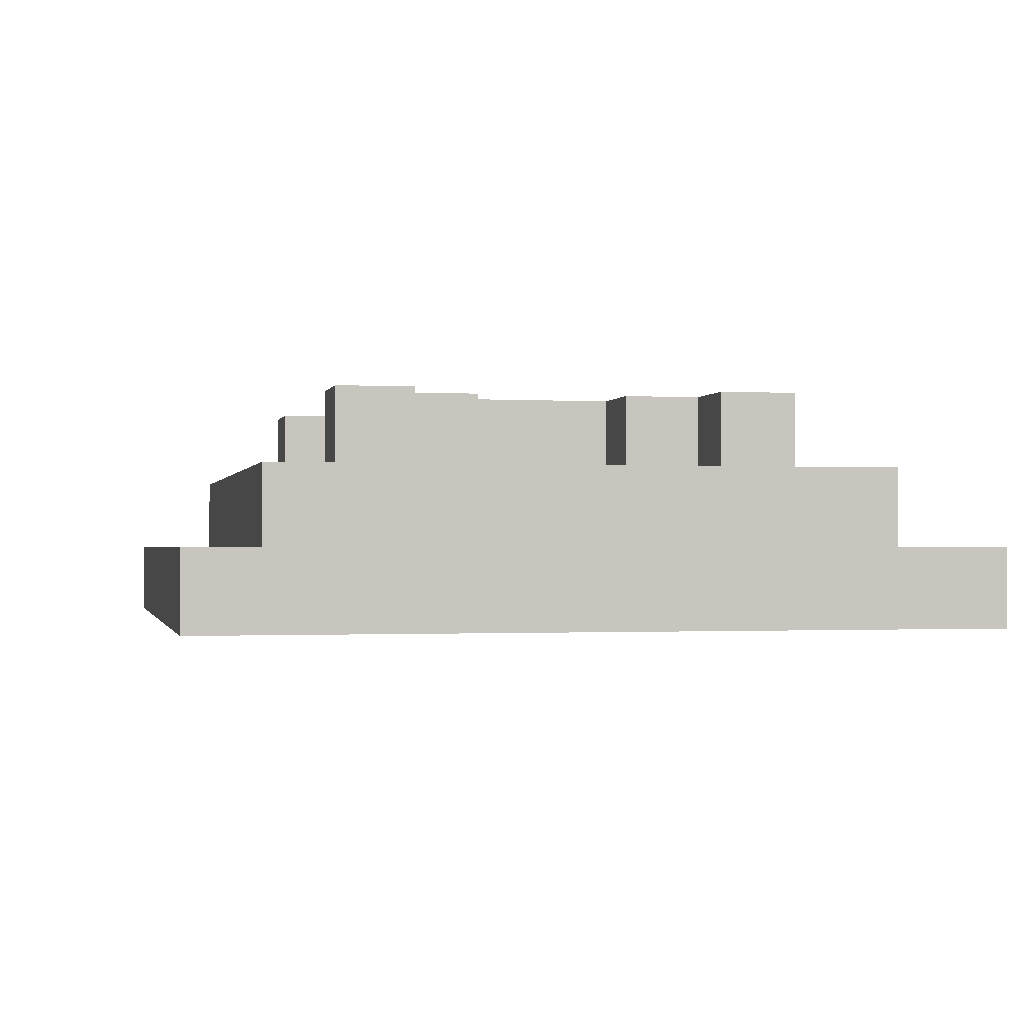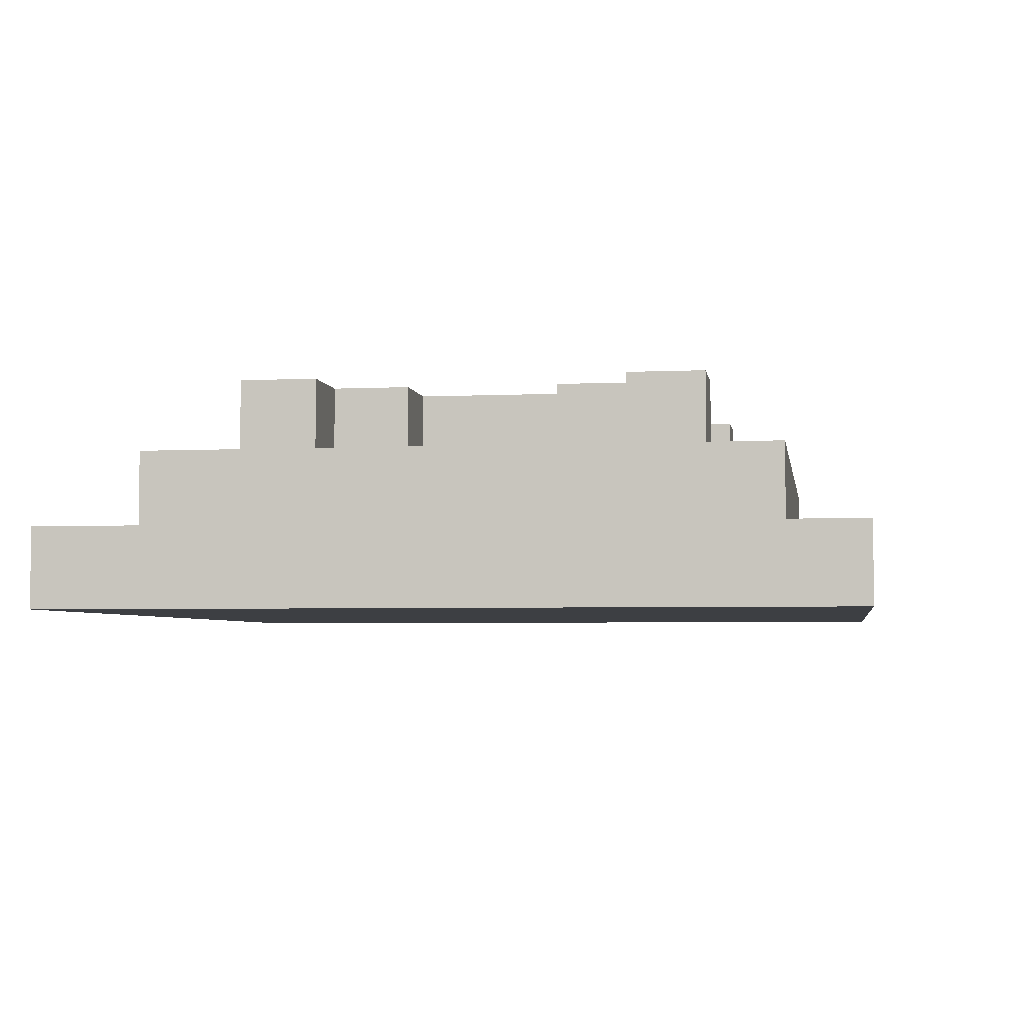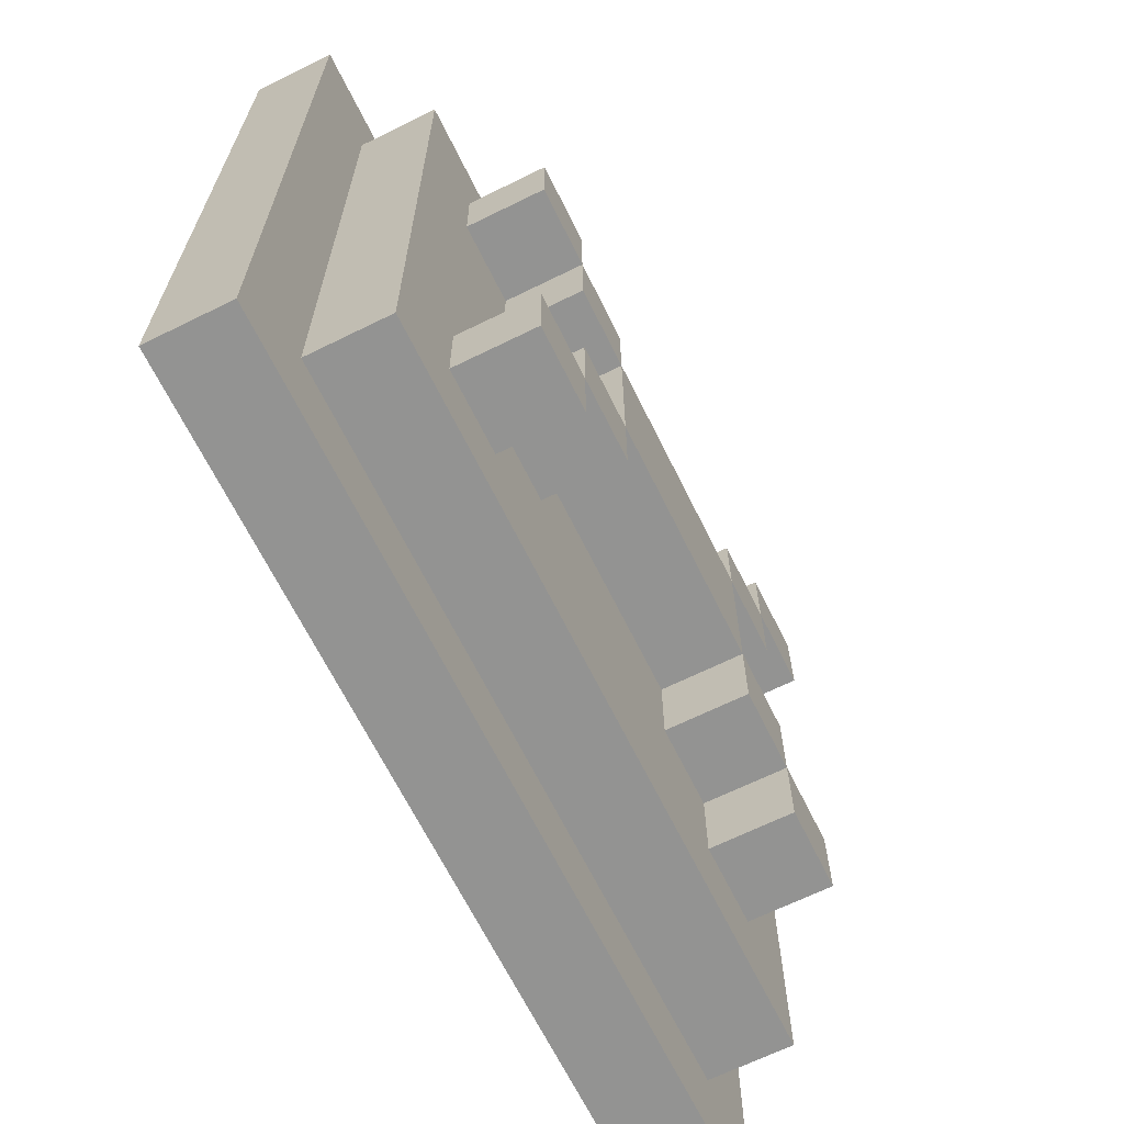
<metadata>
{"format":"obj","ext":"obj","renderer":"f3d","projection":"perspective","resolution":1024,"background":"white","views":[{"elev":-1.0,"azim":-102.3,"up":"+Y"},{"elev":-4.0,"azim":99.0,"up":"+Y"},{"elev":-66.6,"azim":116.3,"up":"+Z"}]}
</metadata>
<code>
o
v -0.5 0 0.5
v -0.5 0 0.3
v -0.5 0 0.2
v -0.5 0 0.1
v -0.5 0 0
v -0.5 0 -0.1
v -0.5 0 -0.2
v -0.5 0 -0.3
v -0.5 0 -0.4
v -0.5 0 -0.5
v -0.5 0.1 0.5
v -0.5 0.1 0.3
v -0.5 0.1 0.2
v -0.5 0.1 0.1
v -0.5 0.1 0
v -0.5 0.1 -0.1
v -0.5 0.1 -0.2
v -0.5 0.1 -0.3
v -0.5 0.1 -0.4
v -0.5 0.1 -0.5
v -0.4 0.1 0.4
v -0.4 0.1 0.3
v -0.4 0.1 0.2
v -0.4 0.1 0.1
v -0.4 0.1 0
v -0.4 0.1 -0.1
v -0.4 0.1 -0.2
v -0.4 0.1 -0.3
v -0.4 0.1 -0.4
v -0.4 0.2 0.4
v -0.4 0.2 -0.4
v -0.3 0.2 0.3
v -0.3 0.2 0.2
v -0.3 0.2 -0.2
v -0.3 0.2 -0.3
v -0.3 0.3 0.3
v -0.3 0.3 0.2
v -0.3 0.3 -0.2
v -0.3 0.3 -0.3
v -0.2 0.2 0.2
v -0.2 0.2 0.1
v -0.2 0.2 -0.1
v -0.2 0.2 -0.2
v -0.2 0.3 0.2
v -0.2 0.3 0.1
v -0.2 0.3 -0.1
v -0.2 0.3 -0.2
v -0.1 0.2 0.1
v -0.1 0.2 -0.1
v -0.1 0.3 0.1
v -0.1 0.3 -0.1
v 0.2 0.2 0.2
v 0.2 0.2 0.1
v 0.2 0.2 -0.1
v 0.2 0.2 -0.2
v 0.2 0.3 0.2
v 0.2 0.3 0.1
v 0.2 0.3 -0.1
v 0.2 0.3 -0.2
v 0.3 0.2 0.3
v 0.3 0.2 0.2
v 0.3 0.2 -0.2
v 0.3 0.2 -0.3
v 0.3 0.3 0.3
v 0.3 0.3 0.2
v 0.3 0.3 -0.2
v 0.3 0.3 -0.3
v -0.2 0.2 0.3
v -0.2 0.2 0.2
v -0.2 0.2 -0.2
v -0.2 0.2 -0.3
v -0.2 0.3 0.3
v -0.2 0.3 0.2
v -0.2 0.3 -0.2
v -0.2 0.3 -0.3
v -0.1 0.2 0.2
v -0.1 0.2 0.1
v -0.1 0.2 -0.1
v -0.1 0.2 -0.2
v -0.1 0.3 0.2
v -0.1 0.3 0.1
v -0.1 0.3 -0.1
v -0.1 0.3 -0.2
v 0.2 0.2 0.1
v 0.2 0.2 0
v 0.2 0.2 -0.1
v 0.2 0.3 0.1
v 0.2 0.3 -0.1
v 0.3 0.2 0.2
v 0.3 0.2 0.1
v 0.3 0.2 -0.1
v 0.3 0.2 -0.2
v 0.3 0.3 0.2
v 0.3 0.3 0.1
v 0.3 0.3 -0.1
v 0.3 0.3 -0.2
v 0.4 0.2 0.3
v 0.4 0.2 0.2
v 0.4 0.2 -0.2
v 0.4 0.2 -0.3
v 0.4 0.3 0.3
v 0.4 0.3 0.2
v 0.4 0.3 -0.2
v 0.4 0.3 -0.3
v 0.5 0.1 0.4
v 0.5 0.1 0.3
v 0.5 0.1 0.2
v 0.5 0.1 0.1
v 0.5 0.1 0
v 0.5 0.1 -0.1
v 0.5 0.1 -0.2
v 0.5 0.1 -0.3
v 0.5 0.1 -0.4
v 0.5 0.2 0.4
v 0.5 0.2 -0.4
v 0.6 0 0.5
v 0.6 0 0.3
v 0.6 0 0.2
v 0.6 0 0.1
v 0.6 0 0
v 0.6 0 -0.1
v 0.6 0 -0.2
v 0.6 0 -0.3
v 0.6 0 -0.4
v 0.6 0 -0.5
v 0.6 0.1 0.5
v 0.6 0.1 0.3
v 0.6 0.1 0.2
v 0.6 0.1 0.1
v 0.6 0.1 0
v 0.6 0.1 -0.1
v 0.6 0.1 -0.2
v 0.6 0.1 -0.3
v 0.6 0.1 -0.4
v 0.6 0.1 -0.5
v -0.5 0 0.5
v -0.5 0.1 0.5
v -0.4 0 0.5
v -0.4 0.1 0.5
v -0.3 0 0.5
v -0.3 0.1 0.5
v -0.2 0 0.5
v -0.2 0.1 0.5
v -0.1 0 0.5
v -0.1 0.1 0.5
v 0 0 0.5
v 0 0.1 0.5
v 0.1 0 0.5
v 0.1 0.1 0.5
v 0.2 0 0.5
v 0.2 0.1 0.5
v 0.3 0 0.5
v 0.3 0.1 0.5
v 0.4 0 0.5
v 0.4 0.1 0.5
v 0.6 0 0.5
v 0.6 0.1 0.5
v -0.4 0.1 0.4
v -0.4 0.2 0.4
v -0.3 0.1 0.4
v -0.2 0.1 0.4
v -0.1 0.1 0.4
v 0 0.1 0.4
v 0.1 0.1 0.4
v 0.2 0.1 0.4
v 0.3 0.1 0.4
v 0.4 0.1 0.4
v 0.5 0.1 0.4
v 0.5 0.2 0.4
v -0.3 0.2 0.3
v -0.3 0.3 0.3
v -0.2 0.2 0.3
v -0.2 0.3 0.3
v 0.3 0.2 0.3
v 0.3 0.3 0.3
v 0.4 0.2 0.3
v 0.4 0.3 0.3
v -0.2 0.2 0.2
v -0.2 0.3 0.2
v -0.1 0.2 0.2
v -0.1 0.3 0.2
v 0.2 0.2 0.2
v 0.2 0.3 0.2
v 0.3 0.2 0.2
v 0.3 0.3 0.2
v -0.1 0.2 0.1
v -0.1 0.3 0.1
v 0.1 0.2 0.1
v 0.2 0.2 0.1
v 0.2 0.3 0.1
v -0.2 0.2 -0.1
v -0.2 0.3 -0.1
v -0.1 0.2 -0.1
v -0.1 0.3 -0.1
v 0.2 0.2 -0.1
v 0.2 0.3 -0.1
v 0.3 0.2 -0.1
v 0.3 0.3 -0.1
v -0.3 0.2 -0.2
v -0.3 0.3 -0.2
v -0.2 0.2 -0.2
v -0.2 0.3 -0.2
v 0.3 0.2 -0.2
v 0.3 0.3 -0.2
v 0.4 0.2 -0.2
v 0.4 0.3 -0.2
v -0.3 0.2 0.2
v -0.3 0.3 0.2
v -0.2 0.2 0.2
v -0.2 0.3 0.2
v 0.3 0.2 0.2
v 0.3 0.3 0.2
v 0.4 0.2 0.2
v 0.4 0.3 0.2
v -0.2 0.2 0.1
v -0.2 0.3 0.1
v -0.1 0.2 0.1
v -0.1 0.3 0.1
v 0.2 0.2 0.1
v 0.2 0.3 0.1
v 0.3 0.2 0.1
v 0.3 0.3 0.1
v -0.1 0.2 -0.1
v -0.1 0.3 -0.1
v 0.2 0.2 -0.1
v 0.2 0.3 -0.1
v -0.2 0.2 -0.2
v -0.2 0.3 -0.2
v -0.1 0.2 -0.2
v -0.1 0.3 -0.2
v 0.2 0.2 -0.2
v 0.2 0.3 -0.2
v 0.3 0.2 -0.2
v 0.3 0.3 -0.2
v -0.3 0.2 -0.3
v -0.3 0.3 -0.3
v -0.2 0.2 -0.3
v -0.2 0.3 -0.3
v 0.3 0.2 -0.3
v 0.3 0.3 -0.3
v 0.4 0.2 -0.3
v 0.4 0.3 -0.3
v -0.4 0.1 -0.4
v -0.4 0.2 -0.4
v -0.3 0.1 -0.4
v -0.2 0.1 -0.4
v -0.1 0.1 -0.4
v 0 0.1 -0.4
v 0.1 0.1 -0.4
v 0.2 0.1 -0.4
v 0.3 0.1 -0.4
v 0.4 0.1 -0.4
v 0.5 0.1 -0.4
v 0.5 0.2 -0.4
v -0.5 0 -0.5
v -0.5 0.1 -0.5
v -0.3 0 -0.5
v -0.3 0.1 -0.5
v -0.2 0 -0.5
v -0.2 0.1 -0.5
v -0.1 0 -0.5
v -0.1 0.1 -0.5
v 0 0 -0.5
v 0 0.1 -0.5
v 0.1 0 -0.5
v 0.1 0.1 -0.5
v 0.2 0 -0.5
v 0.2 0.1 -0.5
v 0.3 0 -0.5
v 0.3 0.1 -0.5
v 0.4 0 -0.5
v 0.4 0.1 -0.5
v 0.5 0 -0.5
v 0.5 0.1 -0.5
v 0.6 0 -0.5
v 0.6 0.1 -0.5
v -0.5 0 0.5
v -0.4 0 0.5
v -0.3 0 0.5
v -0.2 0 0.5
v -0.1 0 0.5
v 0 0 0.5
v 0.1 0 0.5
v 0.2 0 0.5
v 0.3 0 0.5
v 0.4 0 0.5
v 0.6 0 0.5
v -0.4 0 0.4
v -0.3 0 0.4
v -0.2 0 0.4
v -0.1 0 0.4
v 0 0 0.4
v 0.1 0 0.4
v 0.2 0 0.4
v 0.3 0 0.4
v 0.4 0 0.4
v -0.5 0 0.3
v -0.4 0 0.3
v 0.5 0 0.3
v 0.6 0 0.3
v -0.5 0 0.2
v -0.4 0 0.2
v 0.5 0 0.2
v 0.6 0 0.2
v -0.5 0 0.1
v -0.4 0 0.1
v 0.5 0 0.1
v 0.6 0 0.1
v -0.5 0 0
v -0.4 0 0
v 0.5 0 0
v 0.6 0 0
v -0.5 0 -0.1
v -0.4 0 -0.1
v 0.5 0 -0.1
v 0.6 0 -0.1
v -0.5 0 -0.2
v -0.4 0 -0.2
v 0.5 0 -0.2
v 0.6 0 -0.2
v -0.5 0 -0.3
v -0.4 0 -0.3
v 0.5 0 -0.3
v 0.6 0 -0.3
v -0.5 0 -0.4
v -0.4 0 -0.4
v -0.3 0 -0.4
v -0.2 0 -0.4
v -0.1 0 -0.4
v 0 0 -0.4
v 0.1 0 -0.4
v 0.2 0 -0.4
v 0.3 0 -0.4
v 0.4 0 -0.4
v 0.5 0 -0.4
v 0.6 0 -0.4
v -0.5 0 -0.5
v -0.3 0 -0.5
v -0.2 0 -0.5
v -0.1 0 -0.5
v 0 0 -0.5
v 0.1 0 -0.5
v 0.2 0 -0.5
v 0.3 0 -0.5
v 0.4 0 -0.5
v 0.5 0 -0.5
v 0.6 0 -0.5
v -0.5 0.1 0.5
v -0.4 0.1 0.5
v -0.3 0.1 0.5
v -0.2 0.1 0.5
v -0.1 0.1 0.5
v 0 0.1 0.5
v 0.1 0.1 0.5
v 0.2 0.1 0.5
v 0.3 0.1 0.5
v 0.4 0.1 0.5
v 0.6 0.1 0.5
v -0.4 0.1 0.4
v -0.3 0.1 0.4
v -0.2 0.1 0.4
v -0.1 0.1 0.4
v 0 0.1 0.4
v 0.1 0.1 0.4
v 0.2 0.1 0.4
v 0.3 0.1 0.4
v 0.4 0.1 0.4
v 0.5 0.1 0.4
v -0.5 0.1 0.3
v -0.4 0.1 0.3
v 0.5 0.1 0.3
v 0.6 0.1 0.3
v -0.5 0.1 0.2
v -0.4 0.1 0.2
v 0.5 0.1 0.2
v 0.6 0.1 0.2
v -0.5 0.1 0.1
v -0.4 0.1 0.1
v 0.5 0.1 0.1
v 0.6 0.1 0.1
v -0.5 0.1 0
v -0.4 0.1 0
v 0.5 0.1 0
v 0.6 0.1 0
v -0.5 0.1 -0.1
v -0.4 0.1 -0.1
v 0.5 0.1 -0.1
v 0.6 0.1 -0.1
v -0.5 0.1 -0.2
v -0.4 0.1 -0.2
v 0.5 0.1 -0.2
v 0.6 0.1 -0.2
v -0.5 0.1 -0.3
v -0.4 0.1 -0.3
v 0.5 0.1 -0.3
v 0.6 0.1 -0.3
v -0.5 0.1 -0.4
v -0.4 0.1 -0.4
v -0.3 0.1 -0.4
v -0.2 0.1 -0.4
v -0.1 0.1 -0.4
v 0 0.1 -0.4
v 0.1 0.1 -0.4
v 0.2 0.1 -0.4
v 0.3 0.1 -0.4
v 0.4 0.1 -0.4
v 0.5 0.1 -0.4
v 0.6 0.1 -0.4
v -0.5 0.1 -0.5
v -0.3 0.1 -0.5
v -0.2 0.1 -0.5
v -0.1 0.1 -0.5
v 0 0.1 -0.5
v 0.1 0.1 -0.5
v 0.2 0.1 -0.5
v 0.3 0.1 -0.5
v 0.4 0.1 -0.5
v 0.5 0.1 -0.5
v 0.6 0.1 -0.5
v -0.4 0.2 0.4
v 0.5 0.2 0.4
v -0.3 0.2 0.3
v -0.2 0.2 0.3
v 0.3 0.2 0.3
v 0.4 0.2 0.3
v -0.3 0.2 0.2
v -0.2 0.2 0.2
v -0.1 0.2 0.2
v 0.1 0.2 0.2
v 0.2 0.2 0.2
v 0.3 0.2 0.2
v 0.4 0.2 0.2
v -0.2 0.2 0.1
v -0.1 0.2 0.1
v 0.1 0.2 0.1
v 0.2 0.2 0.1
v 0.3 0.2 0.1
v 0.2 0.2 0
v 0.3 0.2 0
v -0.2 0.2 -0.1
v -0.1 0.2 -0.1
v 0.2 0.2 -0.1
v 0.3 0.2 -0.1
v -0.3 0.2 -0.2
v -0.2 0.2 -0.2
v -0.1 0.2 -0.2
v 0.2 0.2 -0.2
v 0.3 0.2 -0.2
v 0.4 0.2 -0.2
v -0.3 0.2 -0.3
v -0.2 0.2 -0.3
v 0.3 0.2 -0.3
v 0.4 0.2 -0.3
v -0.4 0.2 -0.4
v 0.5 0.2 -0.4
v -0.3 0.3 0.3
v -0.2 0.3 0.3
v 0.3 0.3 0.3
v 0.4 0.3 0.3
v -0.3 0.3 0.2
v -0.2 0.3 0.2
v -0.1 0.3 0.2
v 0.2 0.3 0.2
v 0.3 0.3 0.2
v 0.4 0.3 0.2
v -0.2 0.3 0.1
v -0.1 0.3 0.1
v 0.2 0.3 0.1
v 0.3 0.3 0.1
v -0.2 0.3 -0.1
v -0.1 0.3 -0.1
v 0.2 0.3 -0.1
v 0.3 0.3 -0.1
v -0.3 0.3 -0.2
v -0.2 0.3 -0.2
v -0.1 0.3 -0.2
v 0.2 0.3 -0.2
v 0.3 0.3 -0.2
v 0.4 0.3 -0.2
v -0.3 0.3 -0.3
v -0.2 0.3 -0.3
v 0.3 0.3 -0.3
v 0.4 0.3 -0.3
f 11 2 1
f 12 3 2
f 12 2 11
f 13 4 3
f 13 3 12
f 14 5 4
f 14 4 13
f 15 6 5
f 15 5 14
f 16 7 6
f 16 6 15
f 17 8 7
f 17 7 16
f 18 9 8
f 18 8 17
f 19 10 9
f 19 9 18
f 20 10 19
f 30 22 21
f 30 29 28
f 30 28 27
f 30 27 26
f 30 26 25
f 30 25 24
f 30 24 23
f 30 23 22
f 31 29 30
f 36 33 32
f 37 33 36
f 38 35 34
f 39 35 38
f 44 41 40
f 45 41 44
f 46 43 42
f 47 43 46
f 50 49 48
f 51 49 50
f 56 53 52
f 57 53 56
f 58 55 54
f 59 55 58
f 64 61 60
f 65 61 64
f 66 63 62
f 67 63 66
f 68 69 72
f 72 69 73
f 70 71 74
f 74 71 75
f 76 77 80
f 80 77 81
f 78 79 82
f 82 79 83
f 84 85 87
f 85 86 87
f 87 86 88
f 89 90 93
f 93 90 94
f 91 92 95
f 95 92 96
f 97 98 101
f 101 98 102
f 99 100 103
f 103 100 104
f 105 106 114
f 112 113 114
f 111 112 114
f 110 111 114
f 109 110 114
f 108 109 114
f 107 108 114
f 106 107 114
f 114 113 115
f 116 117 126
f 117 118 127
f 126 117 127
f 118 119 128
f 127 118 128
f 119 120 129
f 128 119 129
f 120 121 130
f 129 120 130
f 121 122 131
f 130 121 131
f 122 123 132
f 131 122 132
f 123 124 133
f 132 123 133
f 124 125 134
f 133 124 134
f 134 125 135
f 138 137 136
f 139 137 138
f 140 139 138
f 141 139 140
f 142 141 140
f 143 141 142
f 144 143 142
f 145 143 144
f 146 145 144
f 147 145 146
f 148 147 146
f 149 147 148
f 150 149 148
f 151 149 150
f 152 151 150
f 153 151 152
f 154 153 152
f 155 153 154
f 156 155 154
f 157 155 156
f 160 159 158
f 161 159 160
f 162 159 161
f 163 159 162
f 164 159 163
f 165 159 164
f 166 159 165
f 167 159 166
f 168 159 167
f 169 159 168
f 172 171 170
f 173 171 172
f 176 175 174
f 177 175 176
f 180 179 178
f 181 179 180
f 184 183 182
f 185 183 184
f 188 187 186
f 189 187 188
f 190 187 189
f 193 192 191
f 194 192 193
f 197 196 195
f 198 196 197
f 201 200 199
f 202 200 201
f 205 204 203
f 206 204 205
f 207 208 209
f 209 208 210
f 211 212 213
f 213 212 214
f 215 216 217
f 217 216 218
f 219 220 221
f 221 220 222
f 223 224 225
f 225 224 226
f 227 228 229
f 229 228 230
f 231 232 233
f 233 232 234
f 235 236 237
f 237 236 238
f 239 240 241
f 241 240 242
f 243 244 245
f 245 244 246
f 246 244 247
f 247 244 248
f 248 244 249
f 249 244 250
f 250 244 251
f 251 244 252
f 252 244 253
f 253 244 254
f 255 256 257
f 257 256 258
f 257 258 259
f 259 258 260
f 259 260 261
f 261 260 262
f 261 262 263
f 263 262 264
f 263 264 265
f 265 264 266
f 265 266 267
f 267 266 268
f 267 268 269
f 269 268 270
f 269 270 271
f 271 270 272
f 271 272 273
f 273 272 274
f 273 274 275
f 275 274 276
f 288 278 277
f 288 279 278
f 289 280 279
f 289 279 288
f 290 281 280
f 290 280 289
f 291 282 281
f 291 281 290
f 292 283 282
f 292 282 291
f 293 284 283
f 293 283 292
f 294 285 284
f 294 284 293
f 295 286 285
f 295 285 294
f 296 287 286
f 296 286 295
f 297 295 294
f 297 294 293
f 297 296 295
f 297 293 292
f 297 292 291
f 297 291 290
f 297 290 289
f 297 289 288
f 297 288 277
f 298 296 297
f 299 287 296
f 299 296 298
f 300 287 299
f 301 298 297
f 302 299 298
f 302 298 301
f 303 300 299
f 303 299 302
f 304 300 303
f 305 302 301
f 305 303 302
f 305 304 303
f 306 304 305
f 307 304 306
f 308 304 307
f 309 306 305
f 310 307 306
f 310 306 309
f 311 308 307
f 311 307 310
f 312 308 311
f 313 310 309
f 313 311 310
f 313 312 311
f 314 312 313
f 315 312 314
f 316 312 315
f 317 314 313
f 318 315 314
f 318 314 317
f 319 316 315
f 319 315 318
f 320 316 319
f 321 318 317
f 321 319 318
f 321 320 319
f 322 320 321
f 323 320 322
f 324 320 323
f 325 322 321
f 326 323 322
f 326 322 325
f 327 323 326
f 328 323 327
f 329 323 328
f 330 323 329
f 331 323 330
f 332 323 331
f 333 323 332
f 334 323 333
f 335 324 323
f 335 323 334
f 336 324 335
f 337 326 325
f 337 327 326
f 338 328 327
f 338 327 337
f 339 329 328
f 339 328 338
f 340 330 329
f 340 329 339
f 341 331 330
f 341 330 340
f 342 332 331
f 342 331 341
f 343 333 332
f 343 332 342
f 344 334 333
f 344 333 343
f 345 335 334
f 345 334 344
f 346 336 335
f 346 335 345
f 347 336 346
f 348 349 359
f 349 350 359
f 350 351 360
f 359 350 360
f 351 352 361
f 360 351 361
f 352 353 362
f 361 352 362
f 353 354 363
f 362 353 363
f 354 355 364
f 363 354 364
f 355 356 365
f 364 355 365
f 356 357 366
f 365 356 366
f 357 358 367
f 366 357 367
f 367 358 368
f 348 359 369
f 369 359 370
f 368 358 371
f 371 358 372
f 369 370 373
f 373 370 374
f 371 372 375
f 375 372 376
f 373 374 377
f 377 374 378
f 375 376 379
f 379 376 380
f 377 378 381
f 381 378 382
f 379 380 383
f 383 380 384
f 381 382 385
f 385 382 386
f 383 384 387
f 387 384 388
f 385 386 389
f 389 386 390
f 387 388 391
f 391 388 392
f 389 390 393
f 393 390 394
f 391 392 395
f 395 392 396
f 393 394 397
f 397 394 398
f 395 396 407
f 407 396 408
f 397 398 409
f 398 399 409
f 399 400 410
f 409 399 410
f 400 401 411
f 410 400 411
f 401 402 412
f 411 401 412
f 402 403 413
f 412 402 413
f 403 404 414
f 413 403 414
f 404 405 415
f 414 404 415
f 405 406 416
f 415 405 416
f 406 407 417
f 416 406 417
f 407 408 418
f 417 407 418
f 418 408 419
f 420 421 422
f 422 421 423
f 423 421 424
f 424 421 425
f 420 422 426
f 423 424 427
f 427 424 428
f 428 424 429
f 429 424 430
f 430 424 431
f 425 421 432
f 426 427 433
f 428 429 434
f 429 430 435
f 434 429 435
f 435 430 436
f 431 432 437
f 436 437 438
f 437 432 439
f 438 437 439
f 426 433 440
f 433 434 440
f 440 434 441
f 438 439 442
f 439 432 443
f 442 439 443
f 420 426 444
f 426 440 444
f 444 440 445
f 441 442 446
f 446 442 447
f 443 432 448
f 432 421 449
f 448 432 449
f 420 444 450
f 446 447 451
f 447 448 451
f 445 446 451
f 451 448 452
f 449 421 453
f 420 450 454
f 452 453 454
f 451 452 454
f 450 451 454
f 453 421 455
f 454 453 455
f 456 457 460
f 460 457 461
f 458 459 464
f 464 459 465
f 461 462 466
f 466 462 467
f 463 464 468
f 468 464 469
f 467 468 471
f 471 468 472
f 470 471 475
f 475 471 476
f 472 473 477
f 477 473 478
f 474 475 480
f 480 475 481
f 478 479 482
f 482 479 483

</code>
